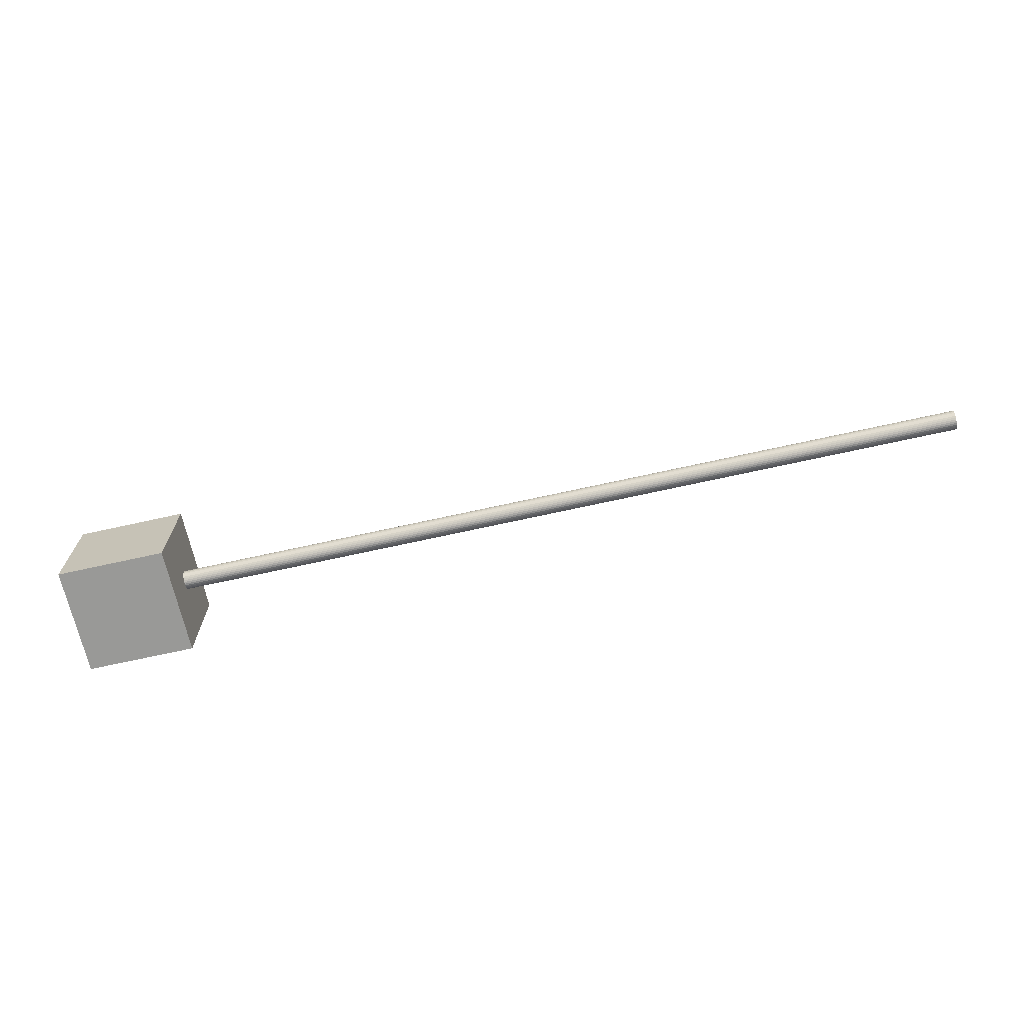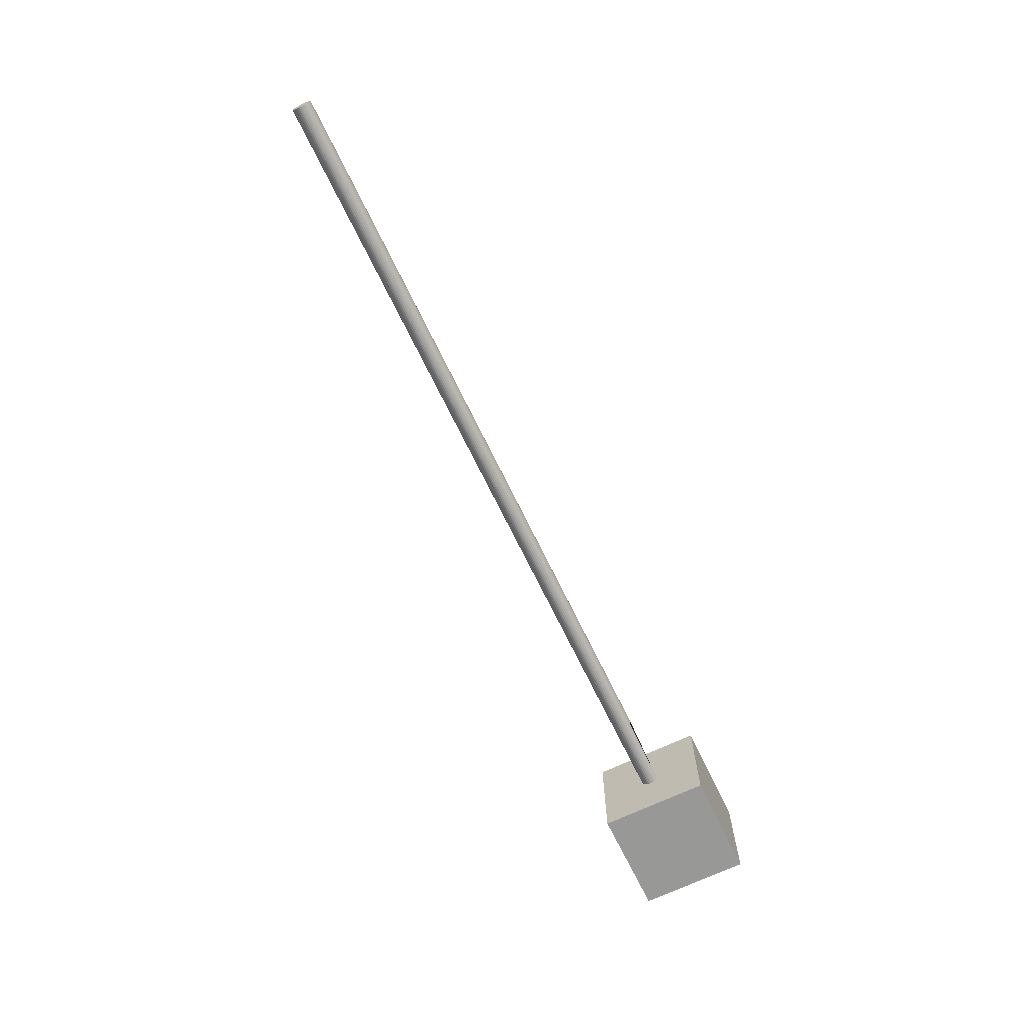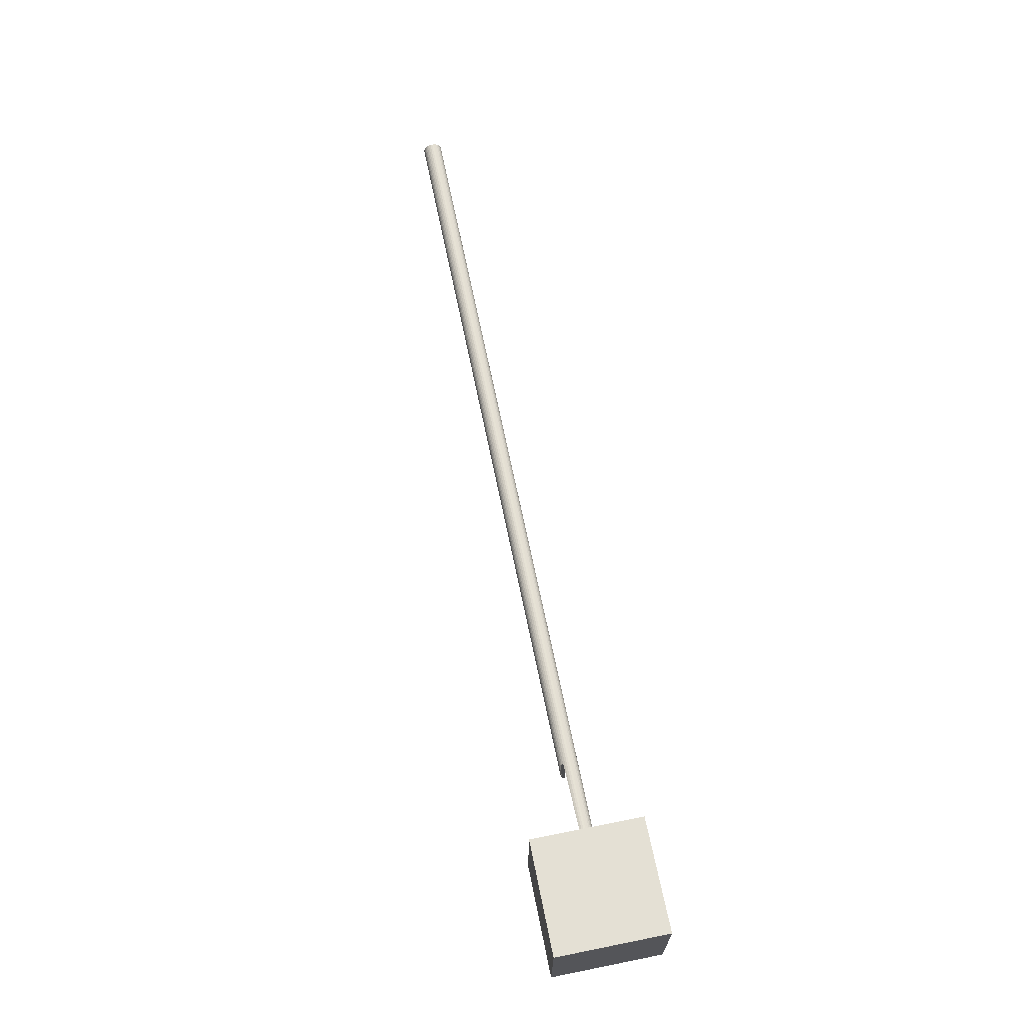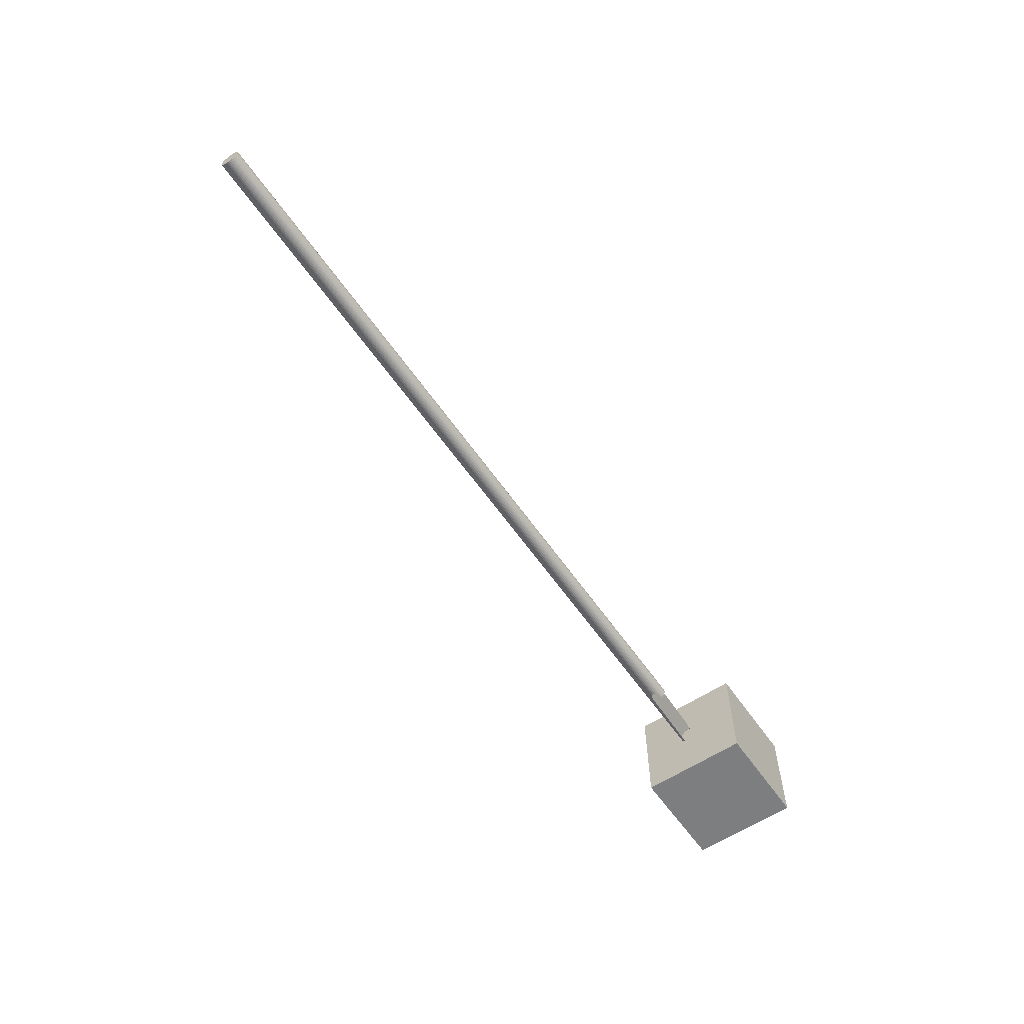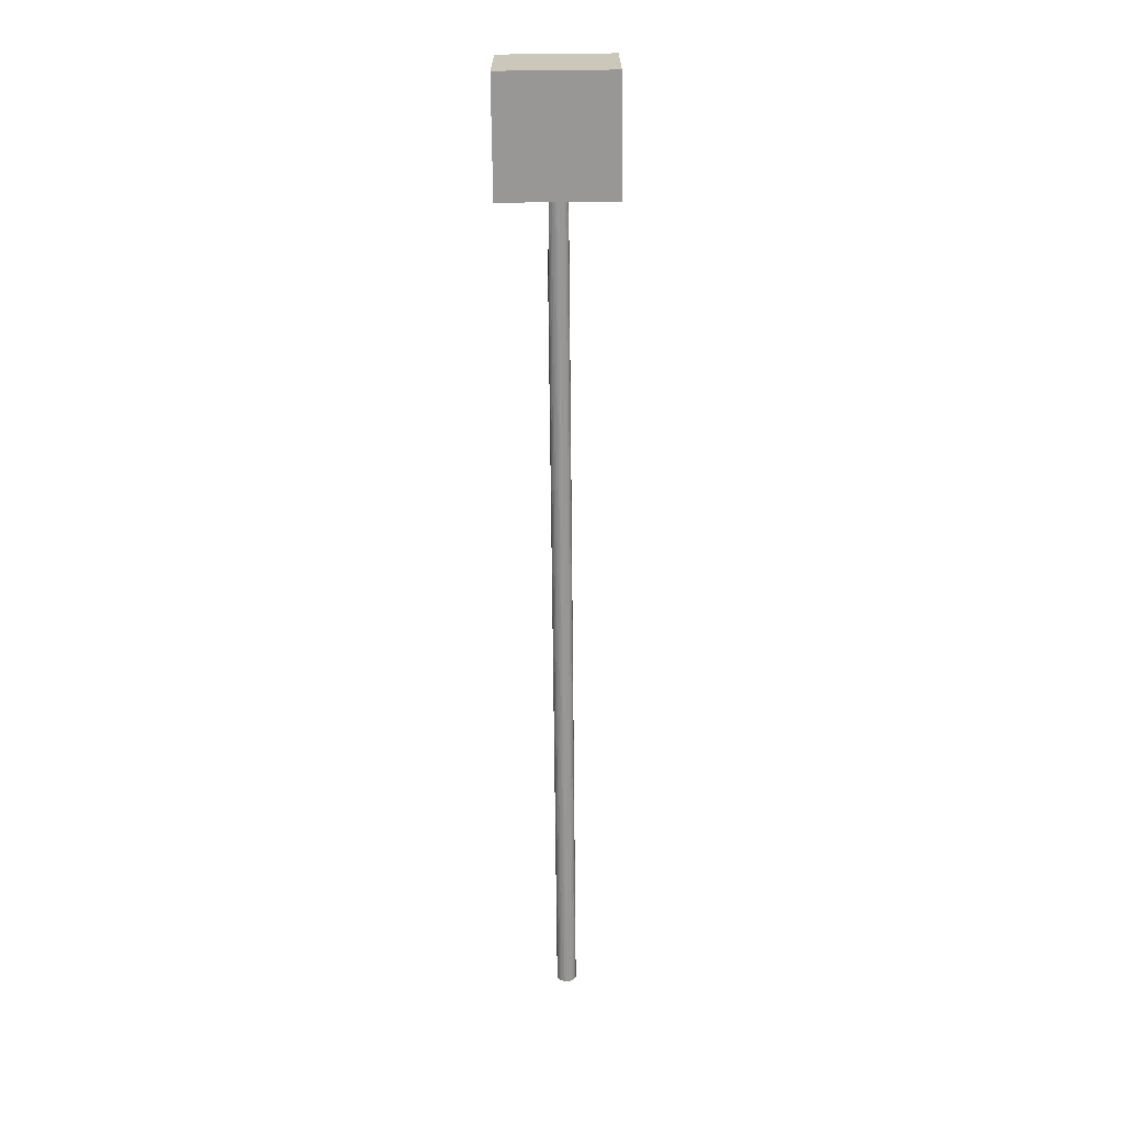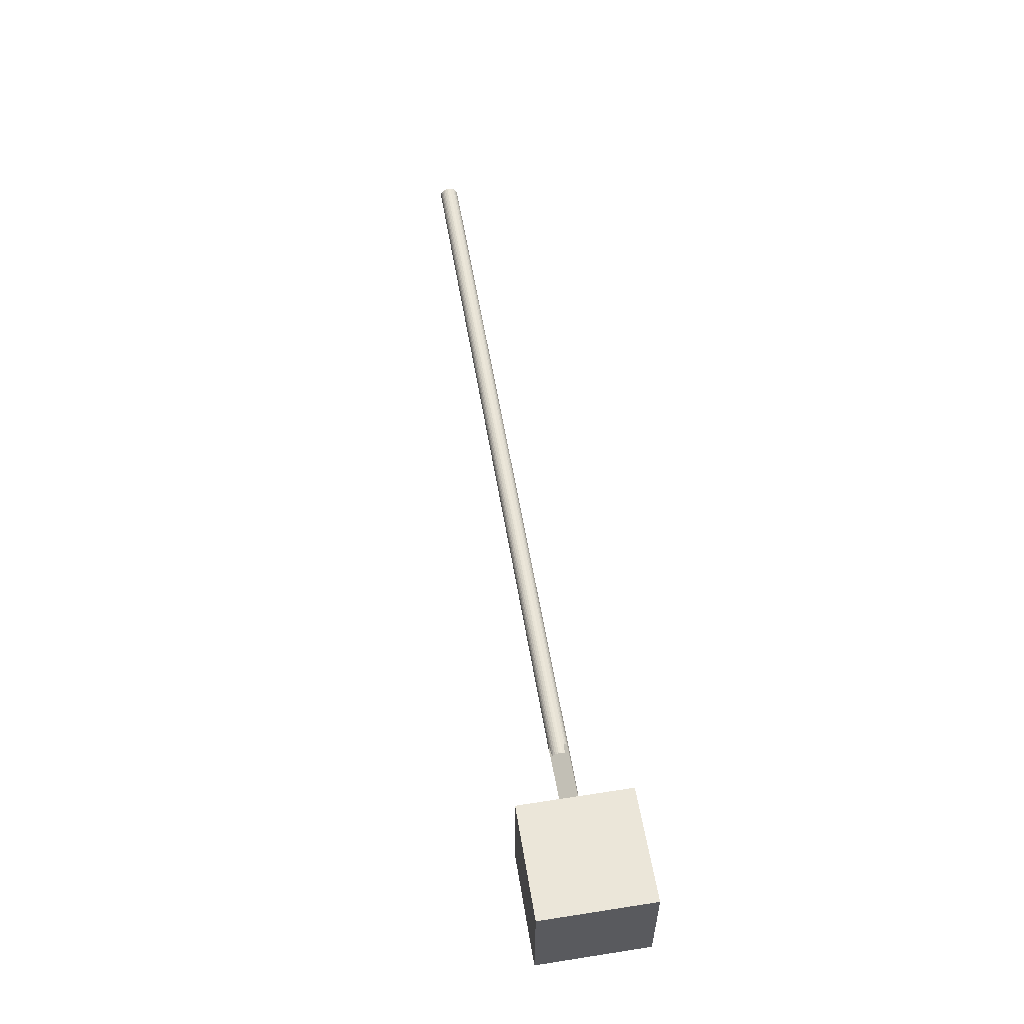
<metadata>
{"format":"obj","ext":"obj","renderer":"f3d","projection":"perspective","resolution":1024,"background":"white","views":[{"elev":-68.8,"azim":-167.4,"up":"+Z"},{"elev":-68.4,"azim":-64.3,"up":"+Z"},{"elev":66.1,"azim":78.6,"up":"+Y"},{"elev":-59.3,"azim":-55.6,"up":"+Y"},{"elev":-68.2,"azim":90.6,"up":"+Z"},{"elev":55.8,"azim":80.7,"up":"+Z"}]}
</metadata>
<code>
o Cone
v 0.000191 -0.01043 -0
v 0.8 -0.01043 -0
v 0.8 -0.01023 0.002035
v 0.000191 -0.01023 0.002034
v 0.8 -0.009636 0.003991
v 0.000191 -0.009636 0.003991
v 0.8104 -0.008672 0.005795
v 0.000191 -0.008672 0.005794
v 0.8104 -0.007375 0.007375
v 0.000191 -0.007375 0.007375
v 0.8104 -0.005795 0.008672
v 0.000191 -0.005795 0.008672
v 0.8104 -0.003992 0.009636
v 0.000191 -0.003992 0.009636
v 0.8104 -0.002035 0.01023
v 0.000191 -0.002035 0.01023
v 0.8104 -0 0.01043
v 0.000191 -0 0.01043
v 0.8104 0.002035 0.01023
v 0.000191 0.002035 0.01023
v 0.8104 0.003991 0.009636
v 0.000191 0.003991 0.009636
v 0.8 0.005795 0.008672
v 0.000191 0.005795 0.008672
v 0.8 0.007375 0.007375
v 0.000191 0.007375 0.007375
v 0.8 0.008672 0.005795
v 0.000191 0.008672 0.005795
v 0.8737 0.009636 0.003992
v 0.000191 0.009636 0.003992
v 0.8841 0.01023 0.002035
v 0.000191 0.01023 0.002035
v 0.8841 0.01043 0
v 0.000191 0.01043 0
v 0.8841 0.01023 -0.002035
v 0.000191 0.01023 -0.002035
v 0.8841 0.009636 -0.003991
v 0.000191 0.009636 -0.003991
v 0.8841 0.008672 -0.005795
v 0.000191 0.008672 -0.005795
v 0.8841 0.007375 -0.007375
v 0.000191 0.007375 -0.007375
v 0.8841 0.005795 -0.008672
v 0.000191 0.005795 -0.008672
v 0.8841 0.003992 -0.009636
v 0.000191 0.003992 -0.009636
v 0.8841 0.002035 -0.01023
v 0.000191 0.002035 -0.01023
v 0.8841 0 -0.01043
v 0.000191 0 -0.01043
v 0.8841 -0.002035 -0.01023
v 0.000191 -0.002035 -0.01023
v 0.8841 -0.003991 -0.009636
v 0.000191 -0.003991 -0.009636
v 0.8841 -0.005795 -0.008672
v 0.000191 -0.005795 -0.008672
v 0.8841 -0.007375 -0.007375
v 0.000191 -0.007375 -0.007375
v 0.8841 -0.008672 -0.005795
v 0.000191 -0.008672 -0.005795
v 0.803 -0.009636 -0.003992
v 0.000191 -0.009636 -0.003992
v 0.8 -0.01023 -0.002035
v 0.000191 -0.01023 -0.002035
v 1.002 0.0596 0.06008
v 1.002 -0.05944 0.06008
v 0.8832 0.0596 -0.05896
v 0.8832 -0.05944 -0.05896
v 0.8832 0.0596 0.06008
v 0.8832 -0.05944 0.06008
v 1.002 0.0596 -0.05896
v 1.002 -0.05944 -0.05896
f 65 69 70 66
f 70 68 72 66
f 71 65 66 72
f 67 71 72 68
f 69 67 68 70
f 65 71 67 69
f 1 2 3 4
f 4 3 5 6
f 6 5 7 8
f 8 7 9 10
f 10 9 11 12
f 12 11 13 14
f 14 13 15 16
f 16 15 17 18
f 18 17 19 20
f 20 19 21 22
f 22 21 23 24
f 24 23 25 26
f 26 25 27 28
f 28 27 29 30
f 30 29 31 32
f 32 31 33 34
f 34 33 35 36
f 36 35 37 38
f 38 37 39 40
f 40 39 41 42
f 42 41 43 44
f 44 43 45 46
f 46 45 47 48
f 48 47 49 50
f 50 49 51 52
f 52 51 53 54
f 54 53 55 56
f 56 55 57 58
f 58 57 59 60
f 60 59 61 62
f 3 2 63 61 59 57 55 53 51 49 47 45 43 41 39 37 35 33 31 29 27 25 23 21 19 17 15 13 11 9 7 5
f 62 61 63 64
f 64 63 2 1
f 32 48 64
f 64 1 4
f 4 6 8
f 8 10 12
f 12 14 16
f 16 18 20
f 20 22 16
f 24 26 16
f 28 30 32
f 32 34 36
f 36 38 32
f 40 42 32
f 44 46 42
f 48 50 52
f 52 54 48
f 56 58 60
f 60 62 64
f 64 4 8
f 8 12 16
f 16 22 24
f 26 28 32
f 32 38 40
f 42 46 48
f 48 54 56
f 56 60 48
f 64 8 32
f 16 26 32
f 32 42 48
f 48 60 64
f 8 16 32

</code>
